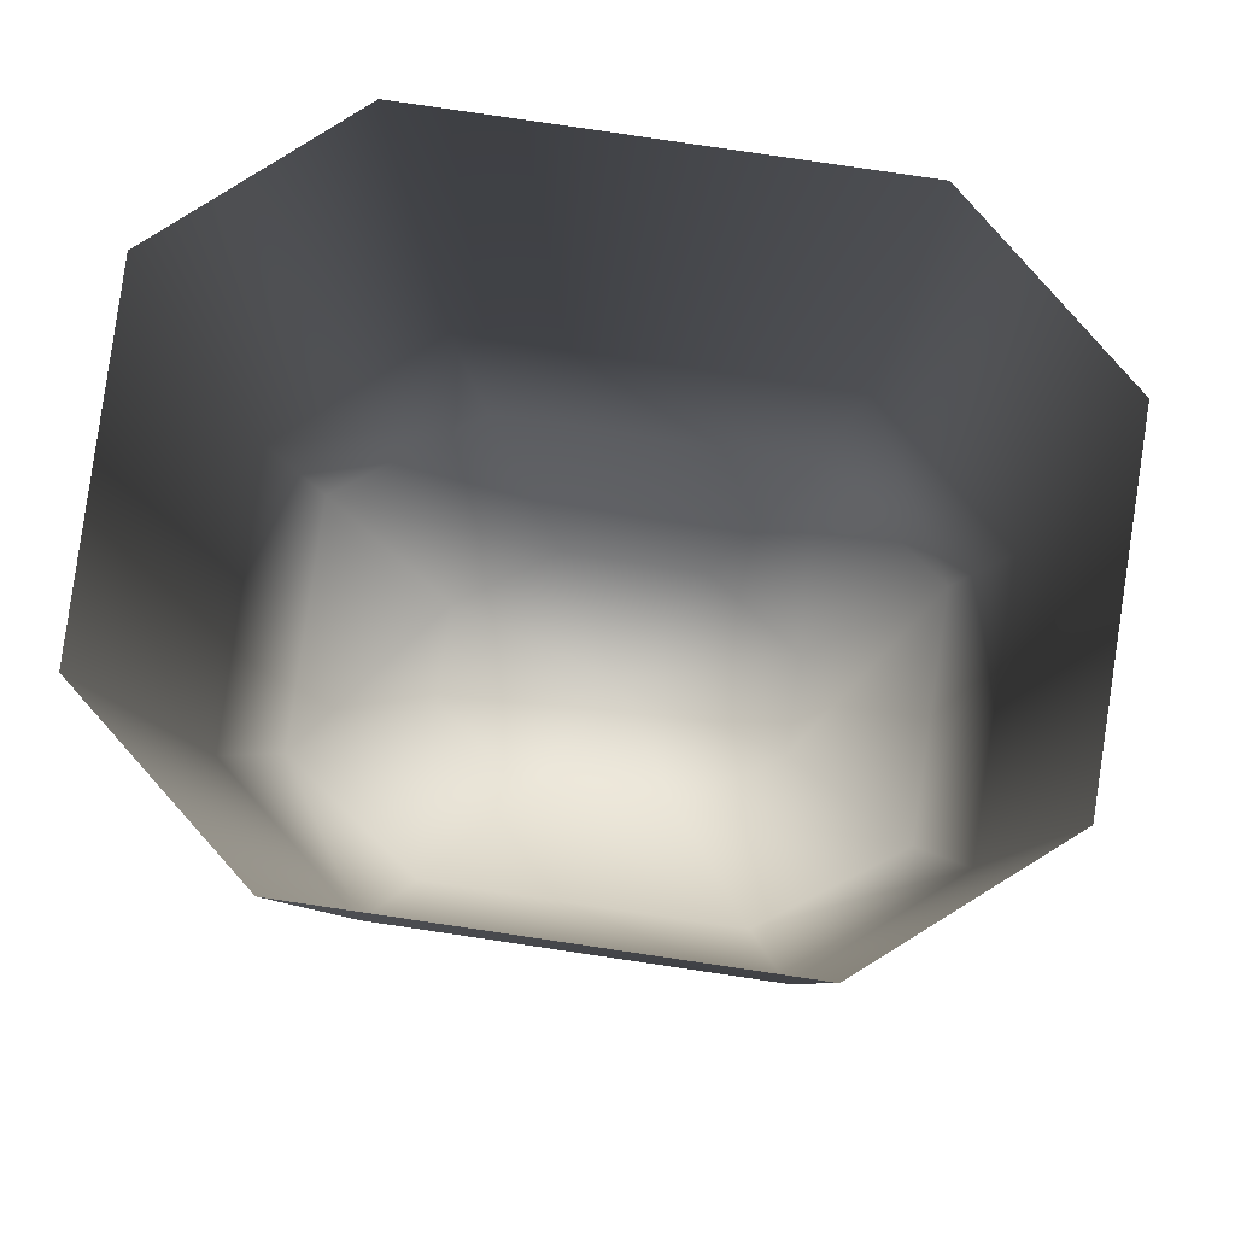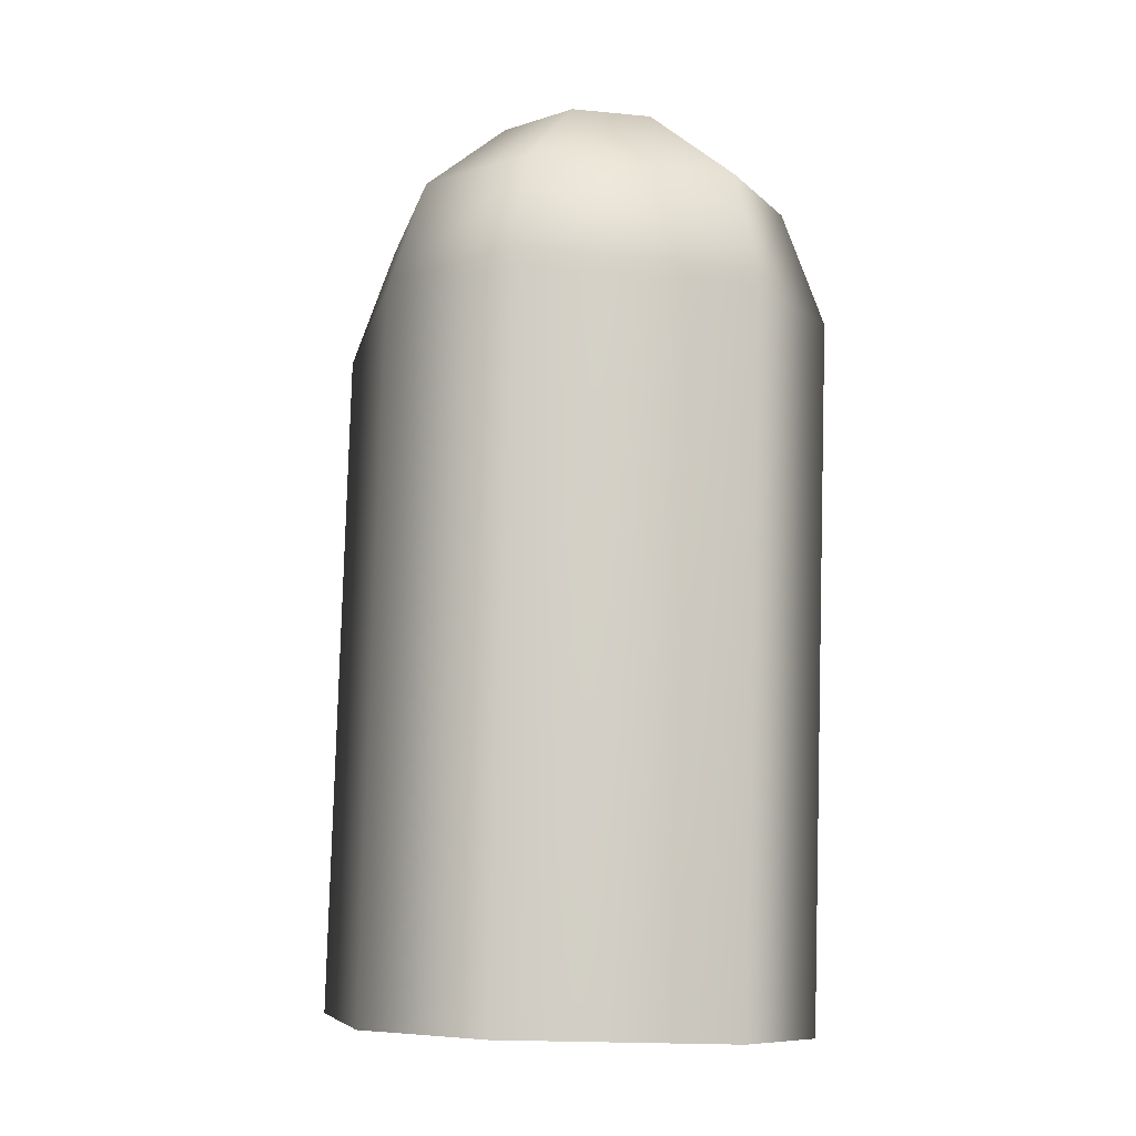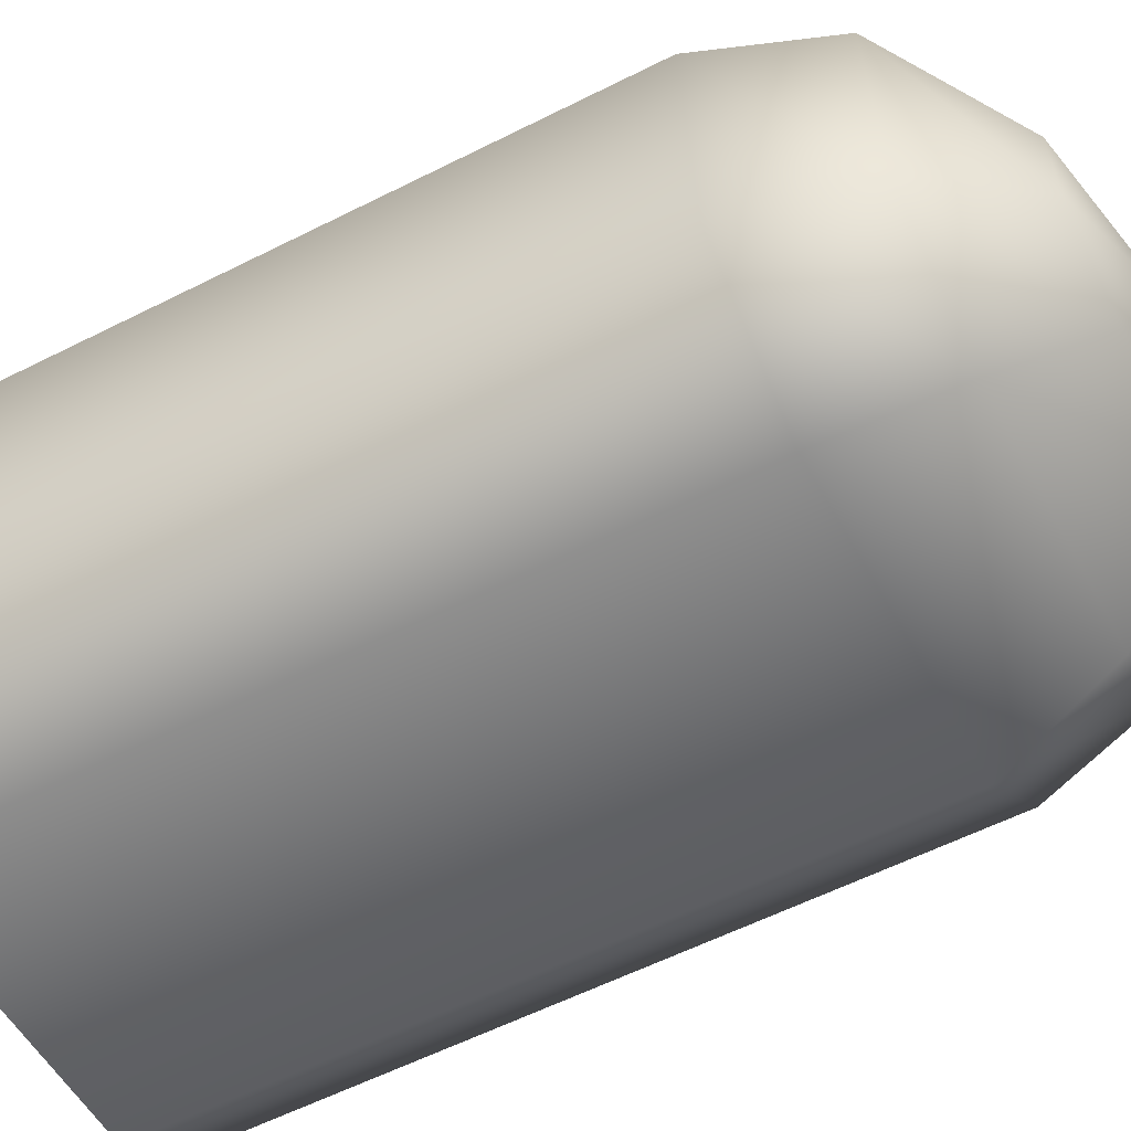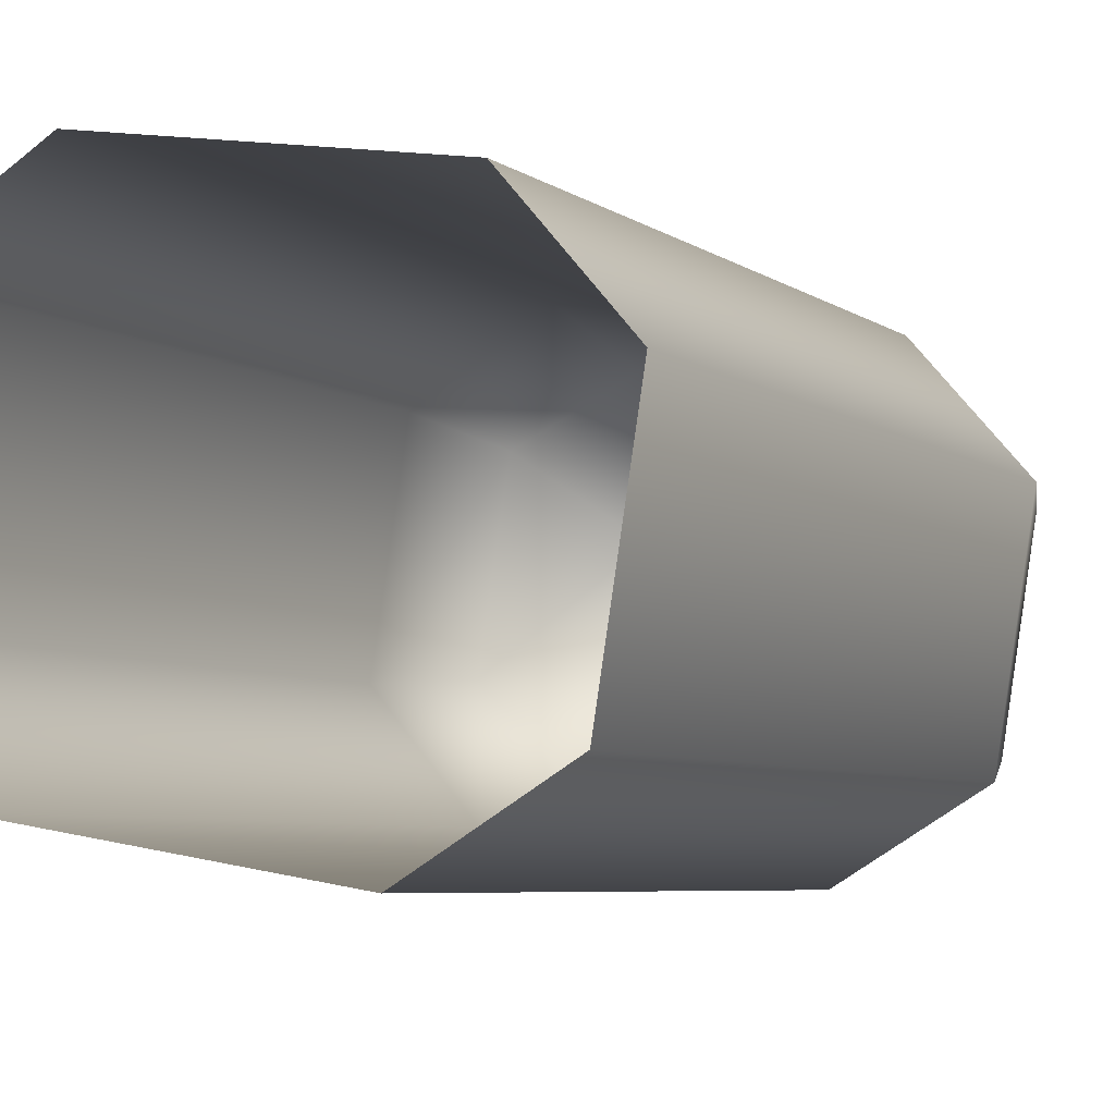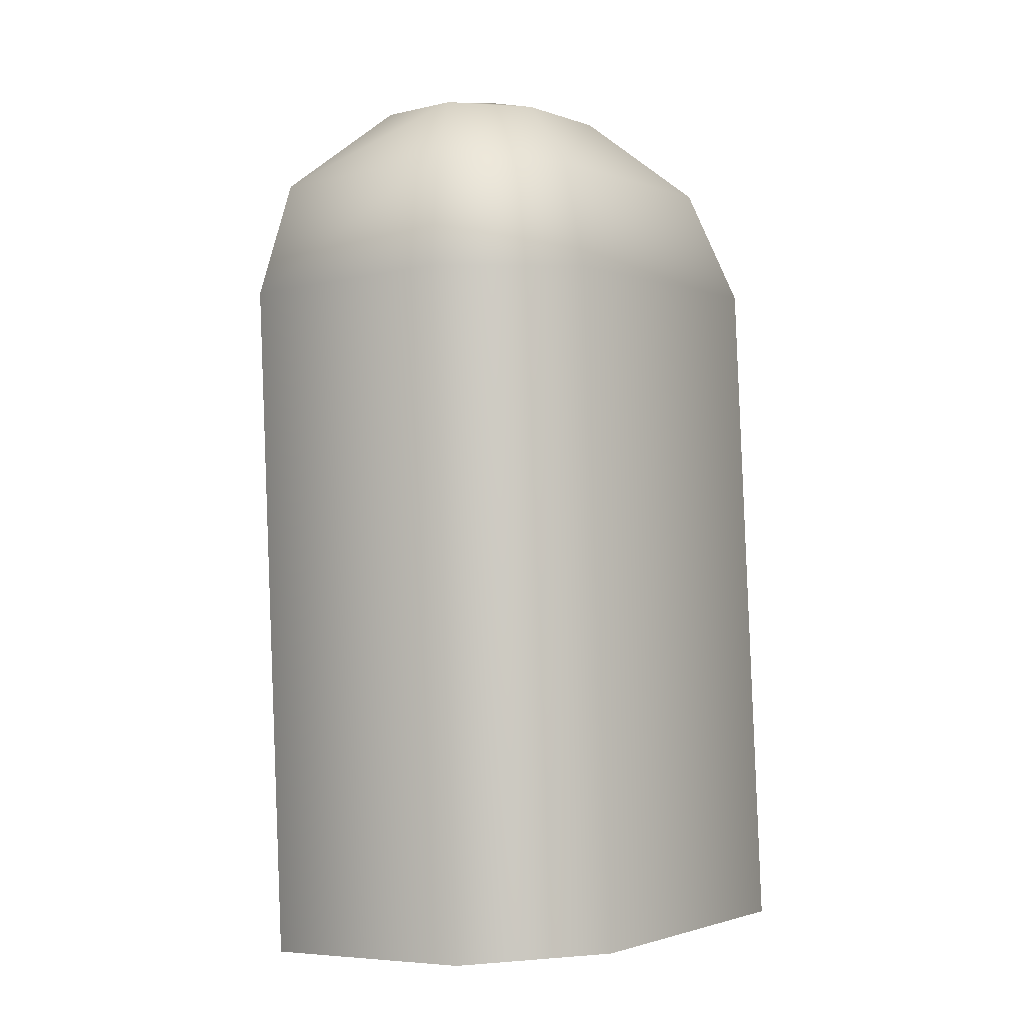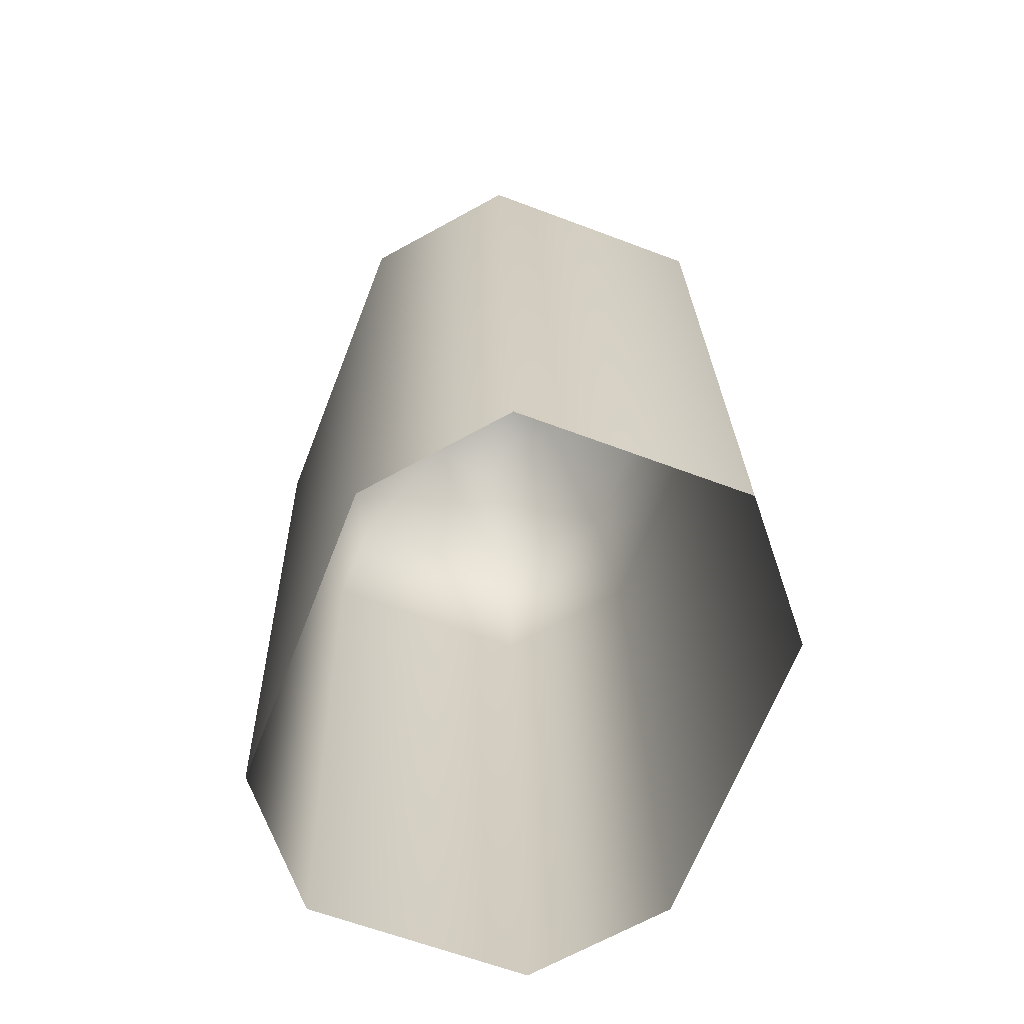
<metadata>
{"format":"obj","ext":"obj","renderer":"f3d","projection":"perspective","resolution":1024,"background":"white","views":[{"elev":-4.2,"azim":1.8,"up":"+Z"},{"elev":-7.0,"azim":87.1,"up":"+Y"},{"elev":-62.1,"azim":118.9,"up":"+Z"},{"elev":-3.8,"azim":28.2,"up":"+Z"},{"elev":-2.8,"azim":-46.1,"up":"+Y"},{"elev":-67.4,"azim":-102.8,"up":"+Y"}]}
</metadata>
<code>
g default
v 0.0448 1.06 -0.001976
v -0.09431 1.057 0.01863
v -0.1997 1.053 -0.03145
v -0.2134 1.05 -0.1259
v -0.1265 1.05 -0.2044
v 0.01264 1.052 -0.225
v 0.1179 1.056 -0.1749
v 0.1315 1.06 -0.08038
v 0.1438 0.9611 0.09271
v -0.1585 0.9553 0.1374
v -0.3081 0.9495 0.0616
v -0.3426 0.9415 -0.1767
v -0.2205 0.9409 -0.2928
v 0.08185 0.9467 -0.3375
v 0.2311 0.9525 -0.2617
v 0.2657 0.9605 -0.02339
v 0.1886 0.8215 0.1363
v -0.1838 0.8143 0.1913
v -0.3464 0.8075 0.09086
v -0.3863 0.7983 -0.1843
v -0.2585 0.797 -0.3279
v 0.1139 0.8041 -0.3829
v 0.2762 0.811 -0.2824
v 0.3161 0.8202 -0.007275
v 0.2083 -0.01463 0.1614
v -0.164 -0.02177 0.2165
v -0.3267 -0.02863 0.116
v -0.3665 -0.03784 -0.1592
v -0.2388 -0.03914 -0.3028
v 0.1336 -0.03199 -0.3578
v 0.2959 -0.02514 -0.2573
v 0.3358 -0.01593 0.01784
v -0.04181 1.093 -0.1043
g FoodRLowerCaninesUnderbite
f 1 2 10 9
f 2 3 11 10
f 3 4 12 11
f 4 5 13 12
f 5 6 14 13
f 6 7 15 14
f 7 8 16 15
f 8 1 9 16
f 9 10 18 17
f 10 11 19 18
f 11 12 20 19
f 12 13 21 20
f 13 14 22 21
f 14 15 23 22
f 15 16 24 23
f 16 9 17 24
f 17 18 26 25
f 18 19 27 26
f 19 20 28 27
f 20 21 29 28
f 21 22 30 29
f 22 23 31 30
f 23 24 32 31
f 24 17 25 32
f 2 1 33
f 3 2 33
f 4 3 33
f 5 4 33
f 6 5 33
f 7 6 33
f 8 7 33
f 1 8 33

</code>
